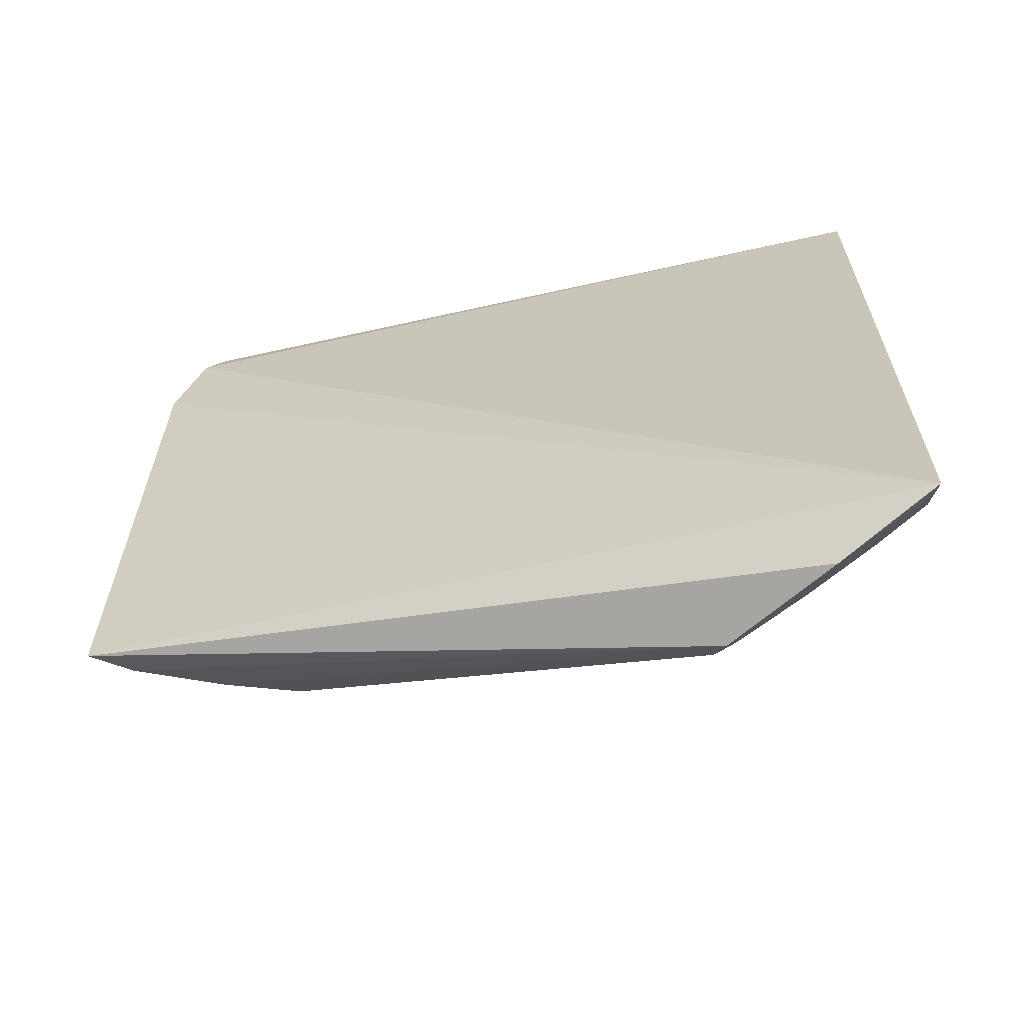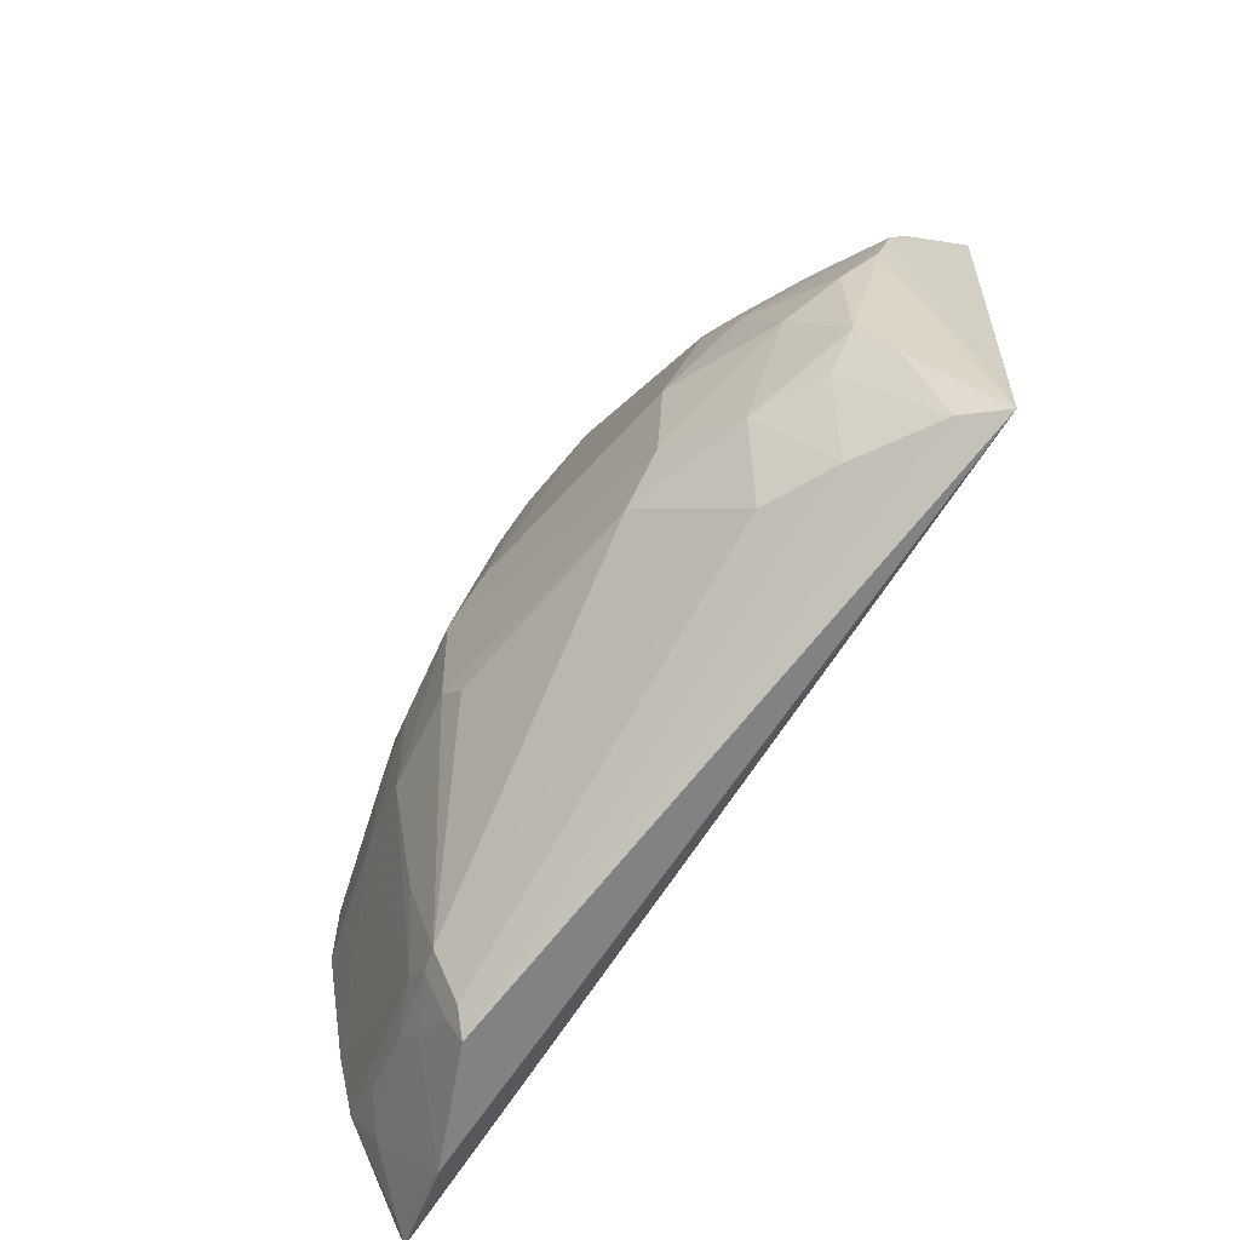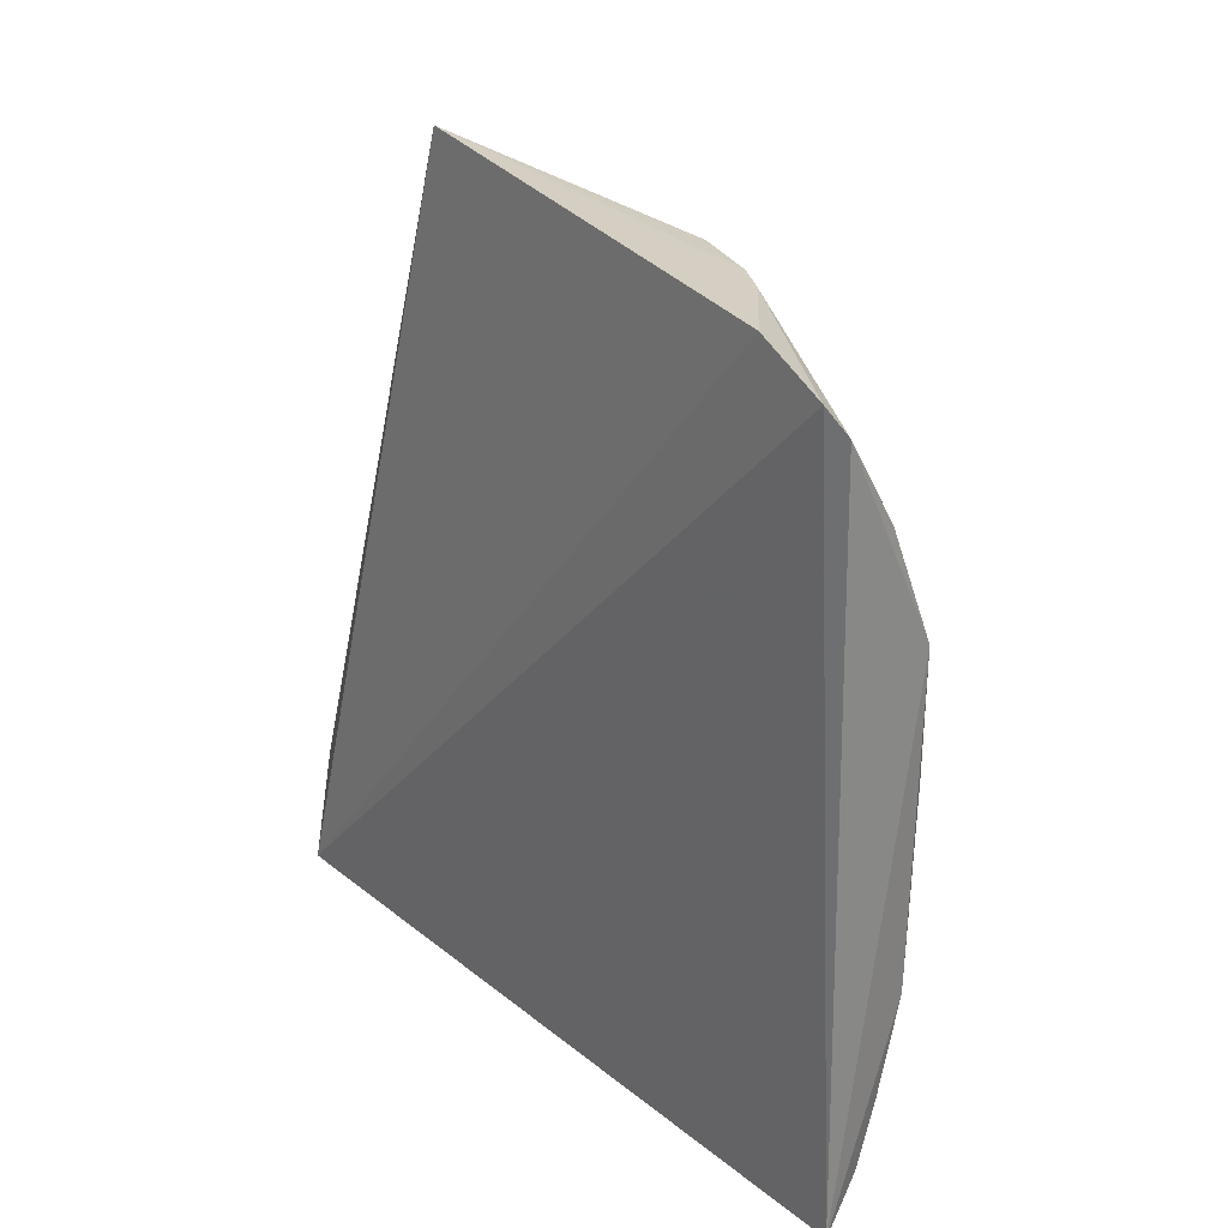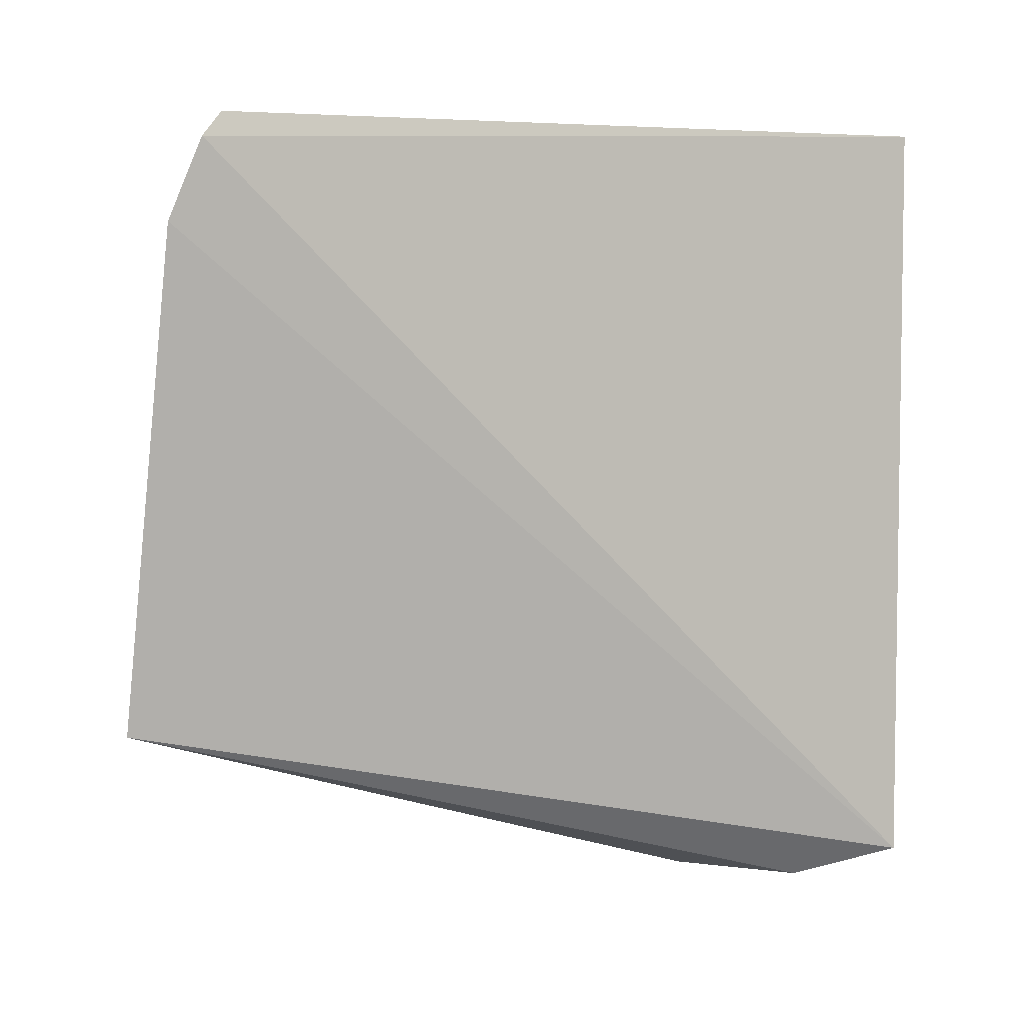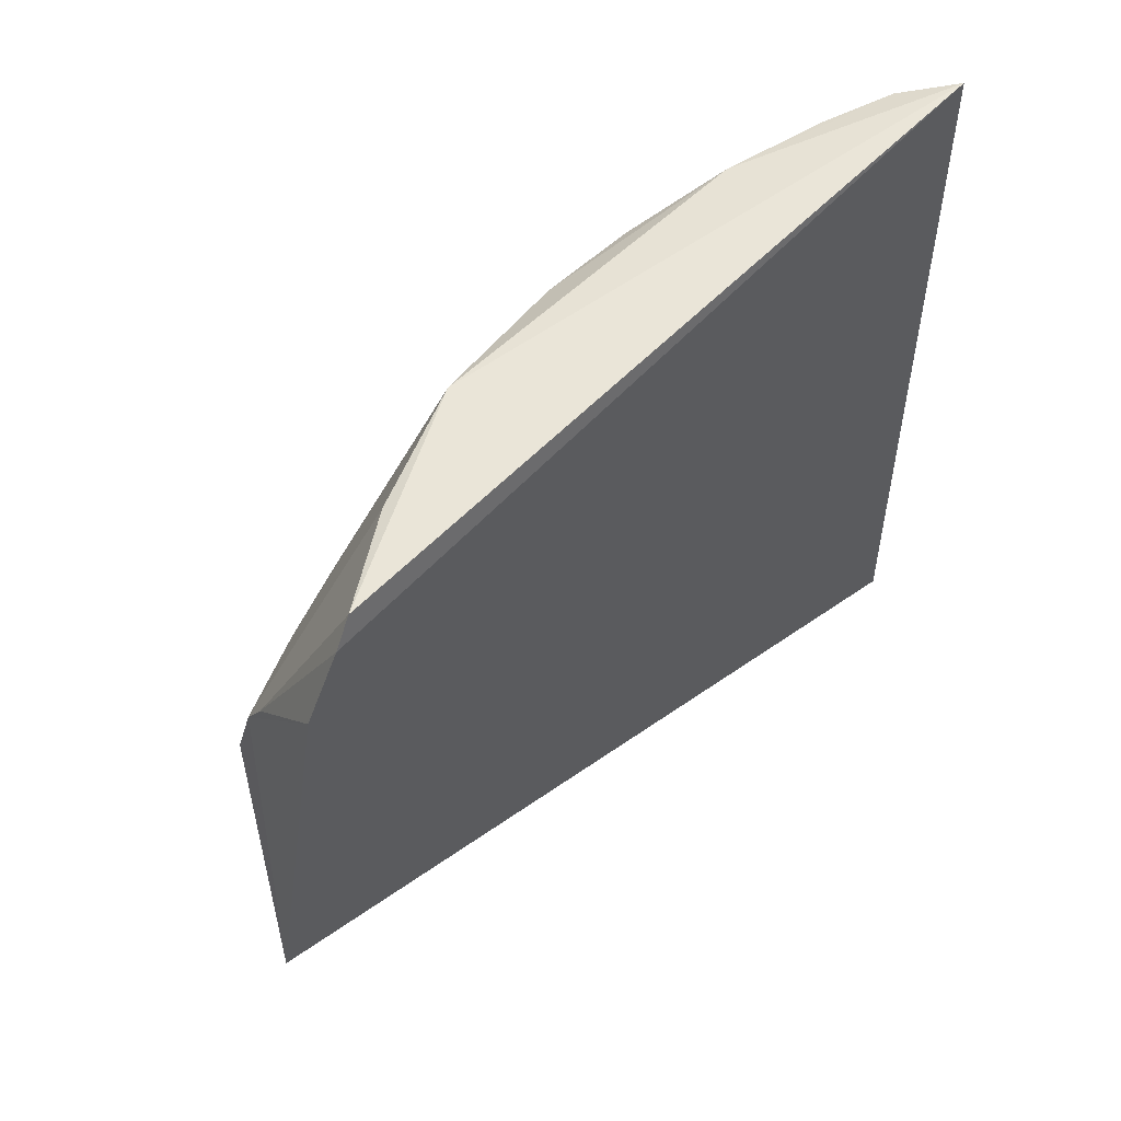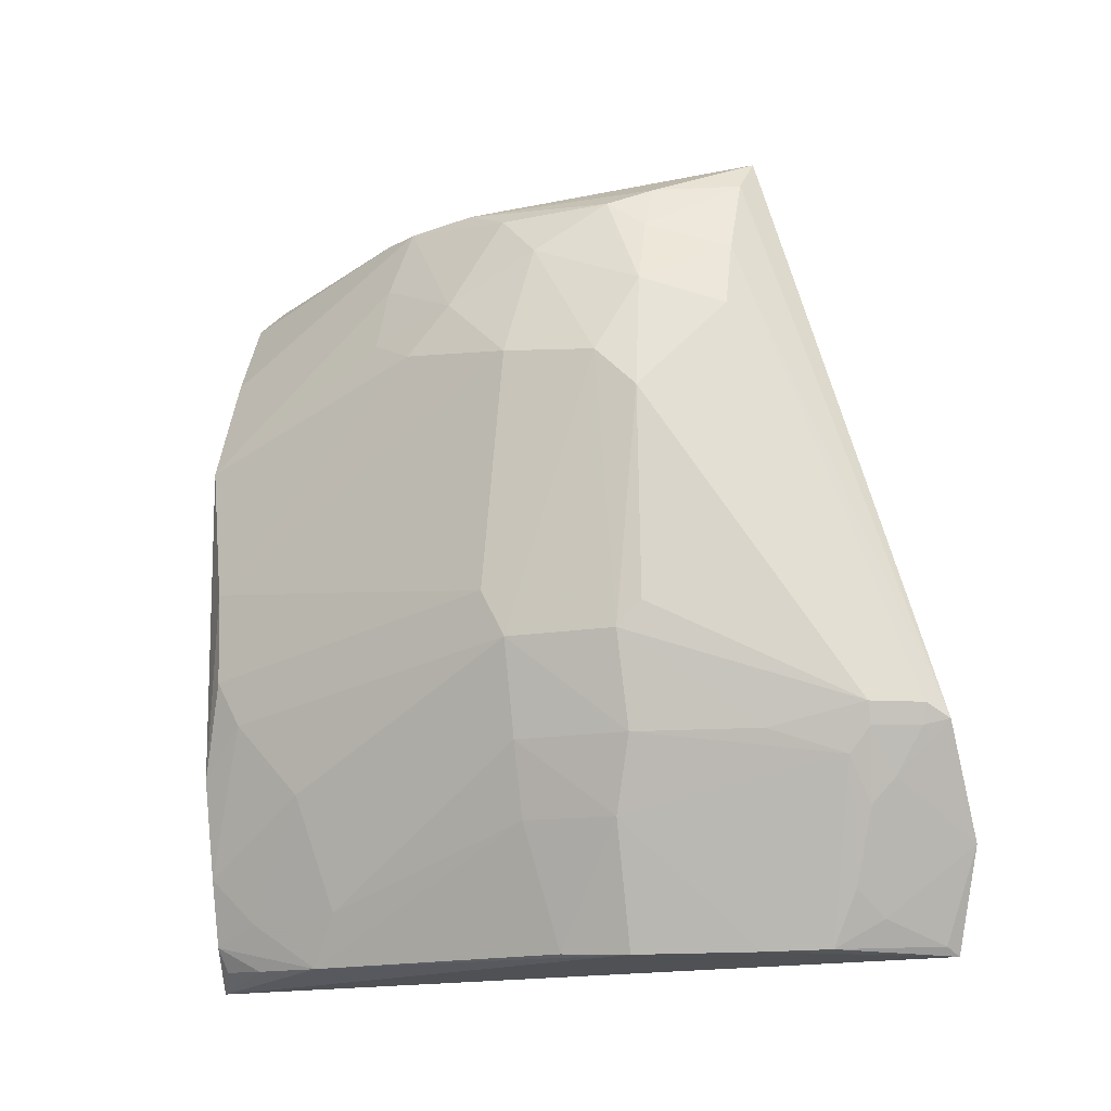
<metadata>
{"format":"obj","ext":"obj","renderer":"f3d","projection":"perspective","resolution":1024,"background":"white","views":[{"elev":-65.3,"azim":103.4,"up":"+Y"},{"elev":-60.6,"azim":-39.7,"up":"+Y"},{"elev":27.4,"azim":140.8,"up":"+Z"},{"elev":4.2,"azim":68.5,"up":"+Y"},{"elev":56.5,"azim":44.0,"up":"+Y"},{"elev":-16.4,"azim":-70.7,"up":"+Z"}]}
</metadata>
<code>
v -0.4031 -0.2393 -0.09028
v -0.3415 -0.2276 -0.2165
v -0.3832 -0.1288 0.2791
v -0.3452 0.2333 0.2282
v -0.378 0.2289 -0.1983
v -0.3466 0.1706 0.2593
v -0.366 -0.2446 -0.156
v -0.408 -0.0506 -0.2158
v -0.3522 0.2359 -0.2244
v -0.4702 0.00613 0.1385
v -0.342 0.2185 0.2404
v -0.3834 -0.1635 -0.2143
v -0.4068 0.2306 0.1047
v -0.3922 0.1553 -0.2152
v -0.3936 -0.124 -0.2154
v -0.409 0.09276 0.2526
v -0.4688 -0.06293 -0.03814
v -0.4379 -0.1237 0.1647
v -0.4081 -0.1931 -0.1377
v -0.3766 -0.1926 -0.1975
v -0.4064 0.2275 -0.0978
v -0.3793 0.199 -0.2142
v -0.4527 0.07612 0.1502
v -0.3789 0.2293 0.1751
v -0.3957 0.116 0.2532
v -0.4387 -0.04955 0.2401
v -0.4537 0.004354 -0.09558
v -0.4231 -0.1237 0.2073
v -0.4296 -0.1979 -0.08246
v -0.4688 -0.0764 0.1075
v -0.4072 -0.2078 -0.1221
v -0.4234 -0.185 -0.1108
v -0.3496 -0.222 -0.2114
v -0.3928 -0.1801 -0.1815
v -0.423 0.1571 -0.1137
v -0.3686 0.2262 -0.2129
v -0.4234 0.1023 0.2085
v -0.4381 0.0193 0.2383
v -0.4226 0.2131 -0.0395
v -0.4083 -0.008281 -0.2139
v -0.4539 -0.06523 -0.09582
v -0.4701 0.01929 -0.009299
v -0.4133 -0.2275 -0.08205
v -0.4008 -0.1246 0.2572
v -0.4551 -0.07458 0.181
v -0.4696 -0.05094 0.1327
v -0.4674 -0.07783 -0.02275
v -0.4248 -0.1979 -0.09549
v -0.3926 0.2272 -0.158
v -0.4063 0.1377 -0.1838
v -0.4379 0.1039 0.1659
v -0.4527 0.04916 0.1805
v -0.4527 -0.006718 0.2093
v -0.4228 0.04725 0.2529
v -0.4231 0.198 -0.06785
v -0.4235 0.2148 0.01746
v -0.4384 -0.05258 -0.141
v -0.4699 0.004624 -0.03827
v -0.4382 -0.1405 -0.09576
v -0.4235 -0.0751 0.2522
v -0.4394 -0.0739 0.2224
v -0.4103 -0.2248 -0.09442
v -0.391 0.1984 -0.1865
v -0.4376 0.004804 -0.1399
f 6 3 2
f 7 2 3
f 7 3 1
f 11 6 2
f 11 9 4
f 11 2 9
f 13 4 9
f 14 9 8
f 15 9 2
f 15 8 9
f 15 2 12
f 16 3 6
f 21 13 9
f 21 9 5
f 22 14 5
f 22 9 14
f 24 4 13
f 25 11 4
f 25 24 16
f 25 4 24
f 25 16 6
f 25 6 11
f 30 29 18
f 31 7 1
f 31 20 7
f 31 19 20
f 32 15 12
f 33 20 12
f 33 12 2
f 33 2 7
f 33 7 20
f 34 20 19
f 34 12 20
f 34 32 12
f 34 19 32
f 36 22 5
f 36 5 9
f 36 9 22
f 37 24 13
f 37 16 24
f 40 14 8
f 43 28 18
f 43 1 28
f 43 18 29
f 44 28 1
f 44 1 3
f 45 18 28
f 45 30 18
f 46 17 30
f 46 30 45
f 47 30 17
f 47 17 29
f 47 29 30
f 48 19 31
f 48 32 19
f 48 29 32
f 49 21 5
f 50 27 35
f 51 37 13
f 51 13 23
f 52 23 10
f 52 51 23
f 52 37 51
f 52 38 16
f 52 16 37
f 53 26 38
f 53 45 26
f 53 46 45
f 53 10 46
f 53 52 10
f 53 38 52
f 54 38 26
f 54 3 16
f 54 16 38
f 55 39 21
f 55 42 39
f 55 49 35
f 55 21 49
f 56 23 13
f 56 13 21
f 56 21 39
f 56 39 42
f 56 42 10
f 56 10 23
f 57 40 8
f 57 41 27
f 57 8 15
f 57 15 32
f 57 32 41
f 58 41 17
f 58 27 41
f 58 17 46
f 58 46 10
f 58 10 42
f 58 35 27
f 58 55 35
f 58 42 55
f 59 41 32
f 59 32 29
f 59 29 17
f 59 17 41
f 60 44 3
f 60 54 26
f 60 3 54
f 61 45 28
f 61 28 44
f 61 44 60
f 61 60 26
f 61 26 45
f 62 48 31
f 62 31 1
f 62 1 43
f 62 43 29
f 62 29 48
f 63 49 5
f 63 5 14
f 63 14 50
f 63 50 35
f 63 35 49
f 64 27 50
f 64 57 27
f 64 40 57
f 64 50 14
f 64 14 40

</code>
